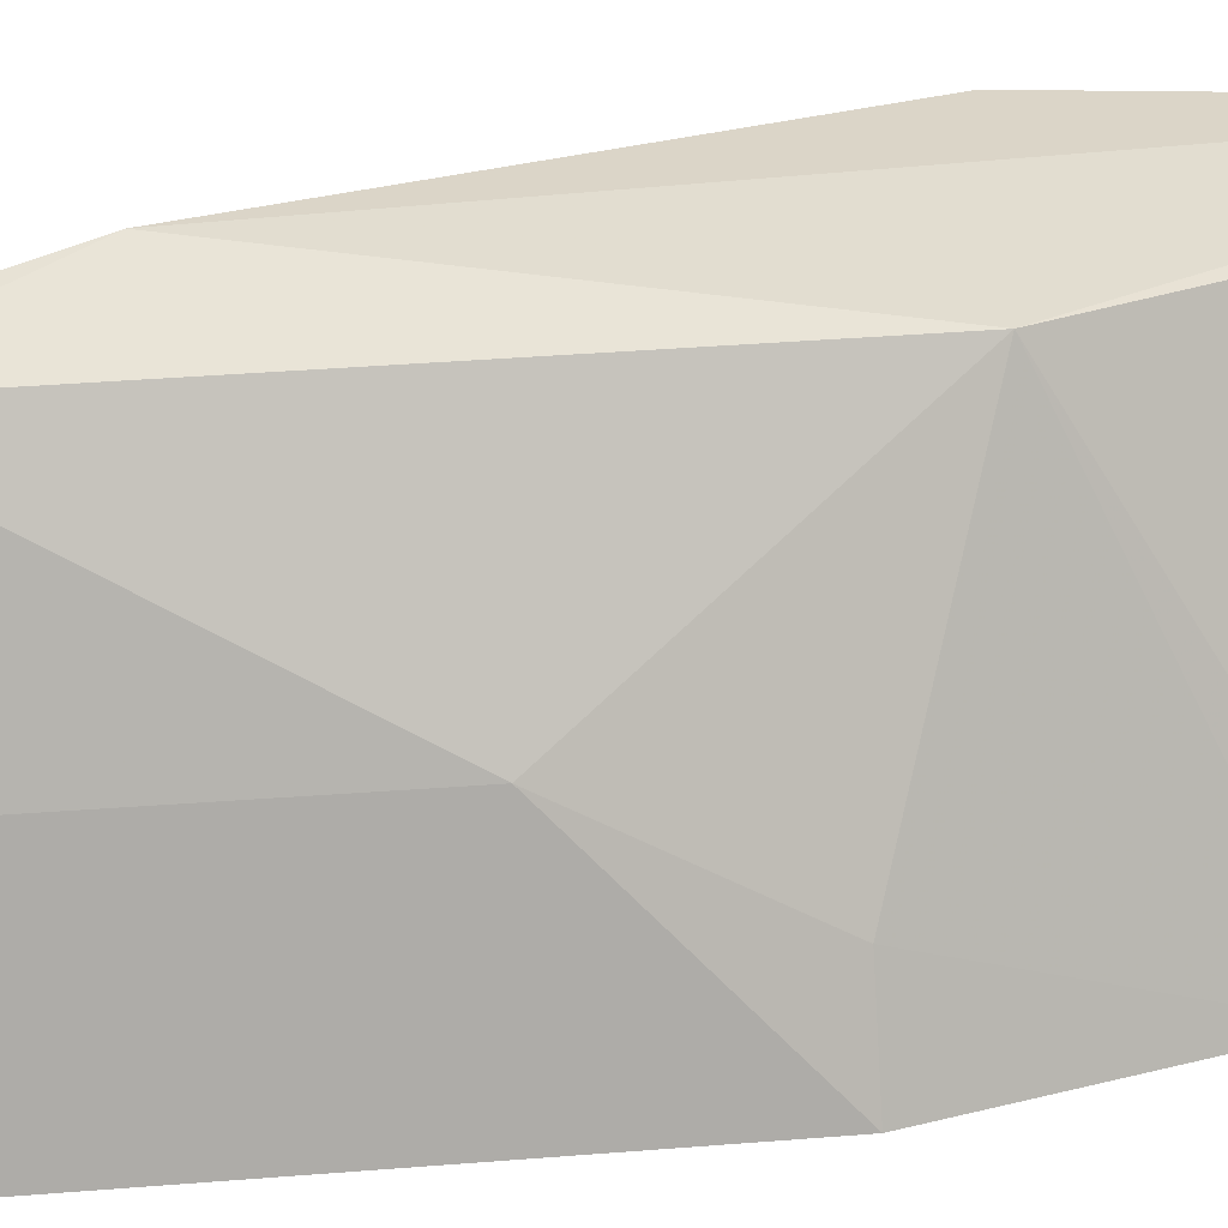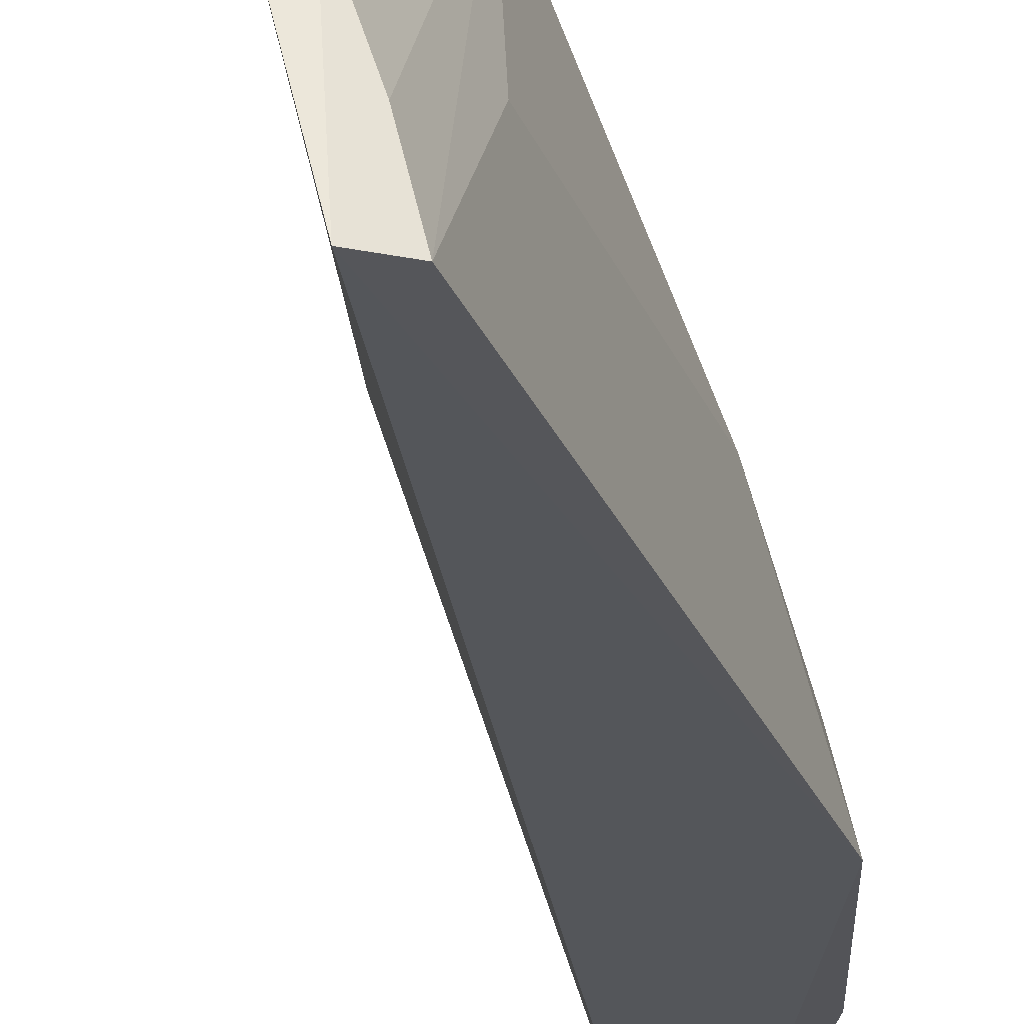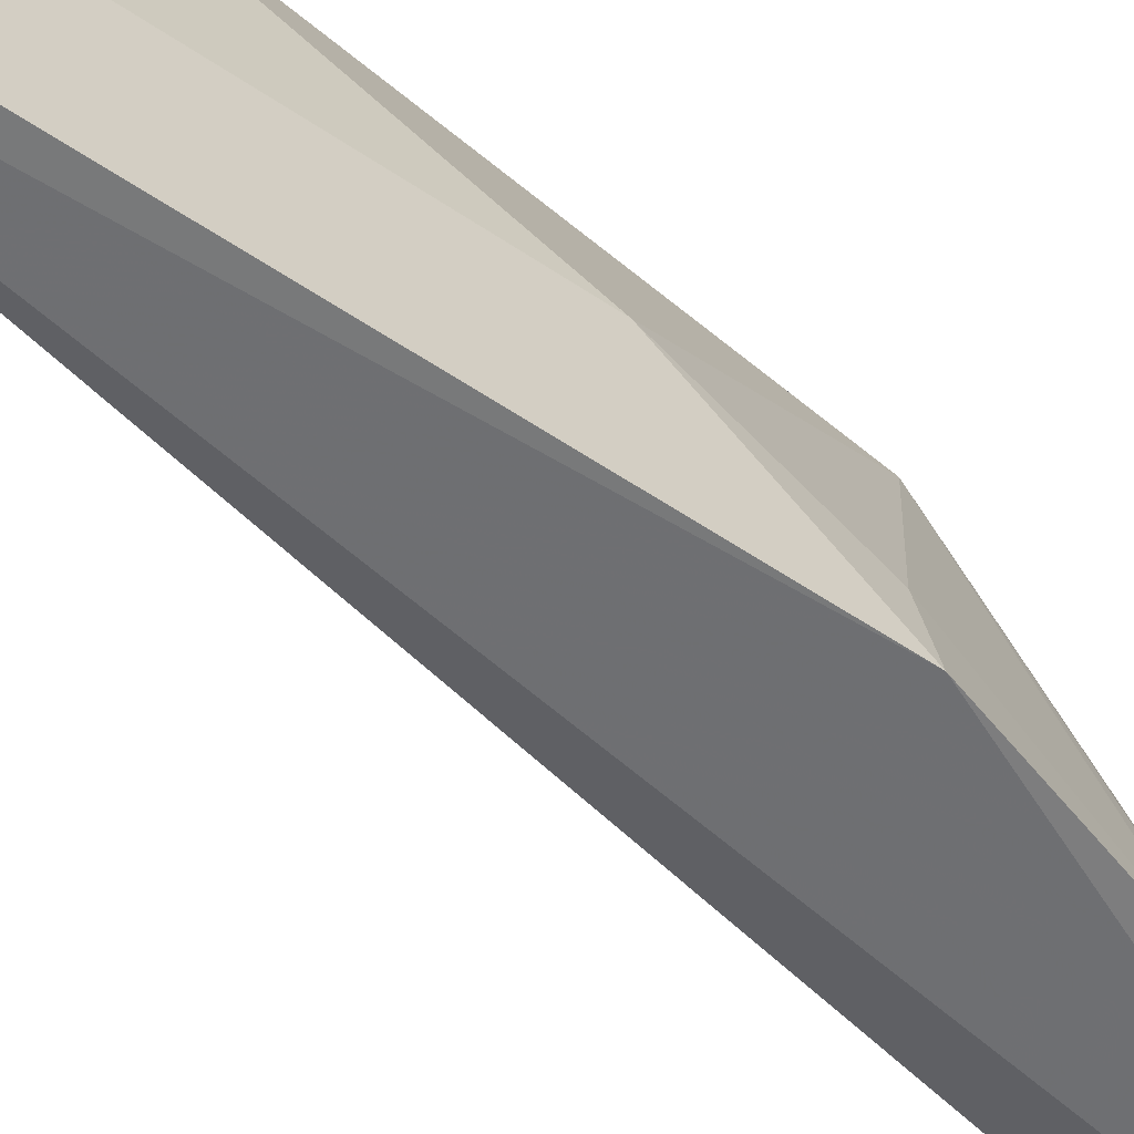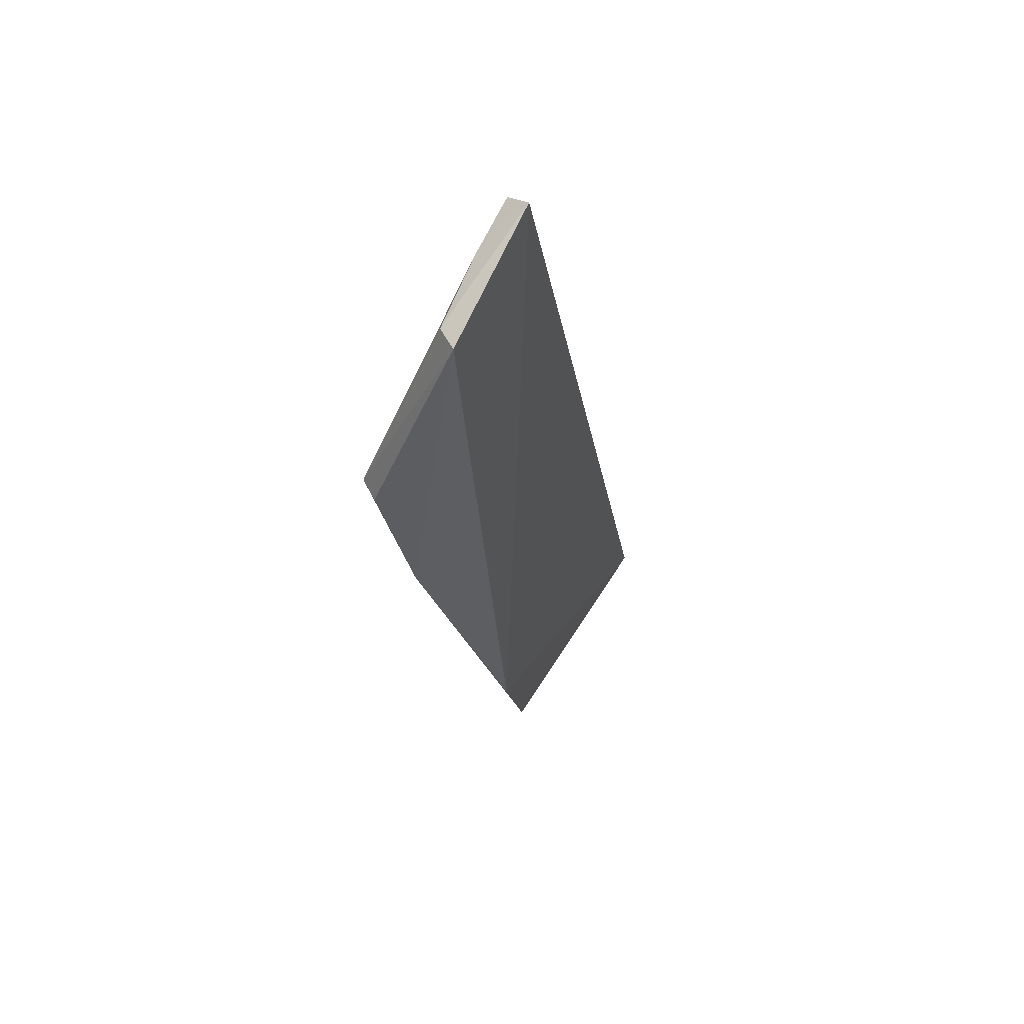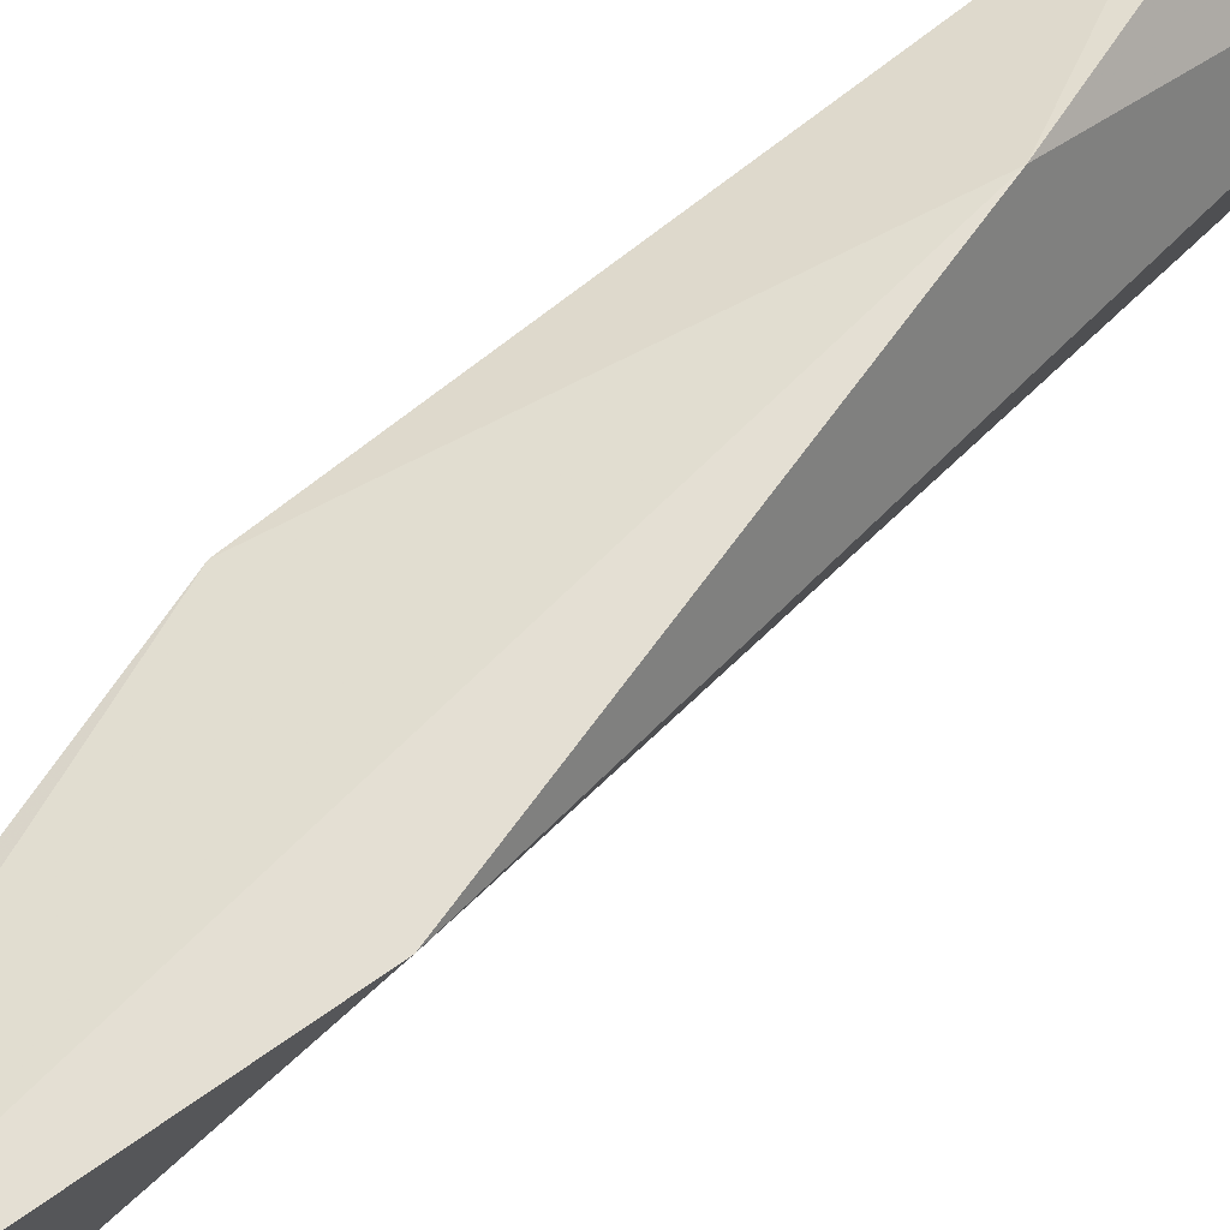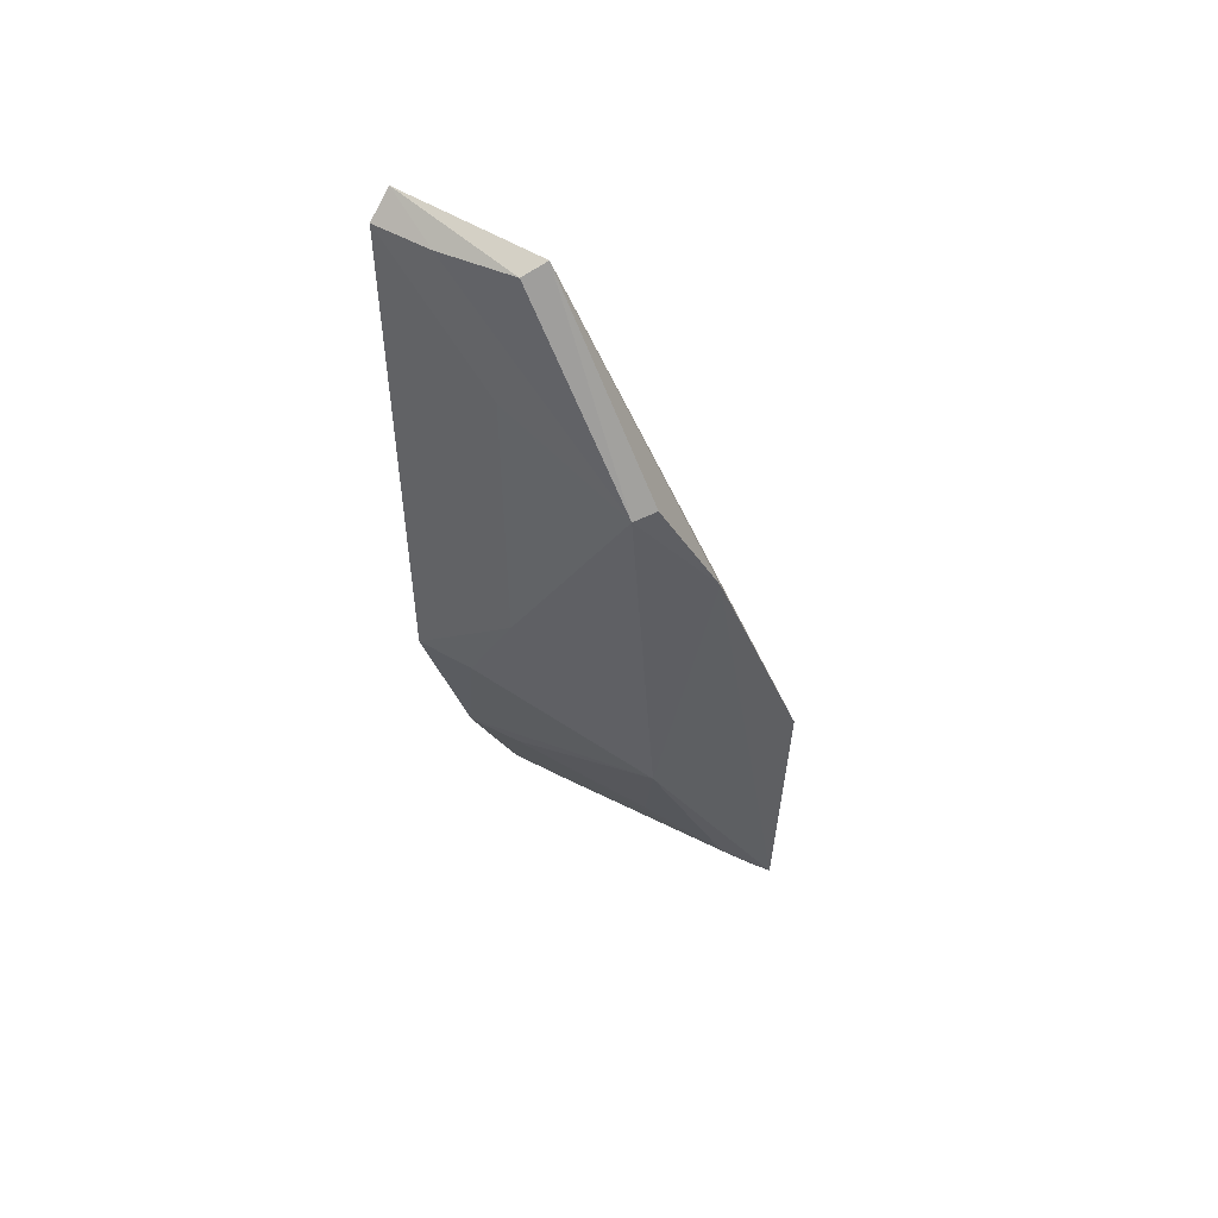
<metadata>
{"format":"obj","ext":"obj","renderer":"f3d","projection":"perspective","resolution":1024,"background":"white","views":[{"elev":20.2,"azim":-99.4,"up":"+Z"},{"elev":-25.1,"azim":-161.5,"up":"+Z"},{"elev":-53.4,"azim":-125.7,"up":"+Z"},{"elev":77.5,"azim":41.4,"up":"+Y"},{"elev":64.9,"azim":57.0,"up":"+Z"},{"elev":50.1,"azim":-43.7,"up":"+Y"}]}
</metadata>
<code>
v -0.1565 -0.004853 0.02445
v -0.1454 -0.05562 0.02284
v -0.1462 -0.03047 0.02442
v -0.1646 0.02177 0.0008376
v -0.1663 -0.02385 0.0008923
v -0.1485 -0.0581 0.0013
v -0.1615 0.02096 0.01275
v -0.1597 -0.02853 0.02143
v -0.153 -0.05409 0.0005576
v -0.1633 0.005302 0.02232
v -0.1617 -0.03837 0.001013
v -0.1654 0.01989 0.005897
v -0.1651 -0.01393 0.01129
v -0.1615 0.005549 0.02299
v -0.1651 -0.02376 0.005971
v -0.1558 -0.04787 0.005837
v -0.1634 0.02024 0.01207
v -0.1666 0.01988 0.001007
v -0.1569 -0.04822 0.001037
v -0.1511 -0.04756 0.02177
v -0.1653 0.009906 0.01136
v -0.1474 -0.05324 0.02191
v -0.1605 -0.03798 0.005826
v -0.1552 -0.04259 0.01618
f 1 2 3
f 6 3 2
f 6 4 3
f 7 1 3
f 7 3 4
f 8 2 1
f 9 5 4
f 9 4 6
f 9 6 2
f 10 8 1
f 11 5 9
f 13 8 10
f 14 10 1
f 14 1 7
f 14 7 10
f 15 11 8
f 15 5 11
f 15 13 5
f 15 8 13
f 17 12 10
f 17 10 7
f 17 7 4
f 17 4 12
f 18 12 4
f 18 4 5
f 18 10 12
f 19 16 11
f 19 11 9
f 20 2 8
f 21 13 10
f 21 10 18
f 21 18 5
f 21 5 13
f 22 19 9
f 22 9 2
f 22 16 19
f 22 20 16
f 22 2 20
f 23 8 11
f 23 11 16
f 23 16 20
f 24 23 20
f 24 20 8
f 24 8 23

</code>
